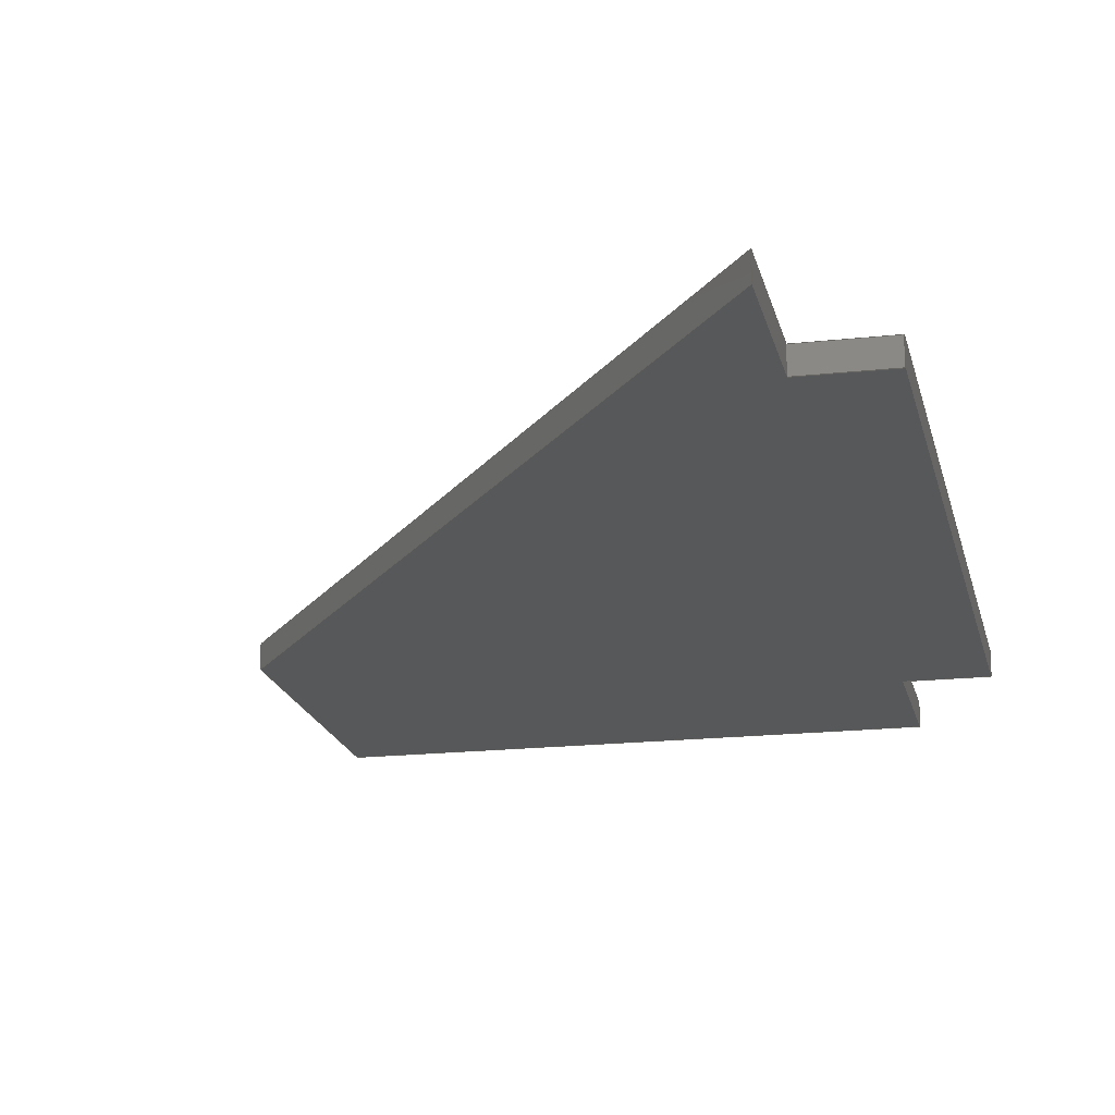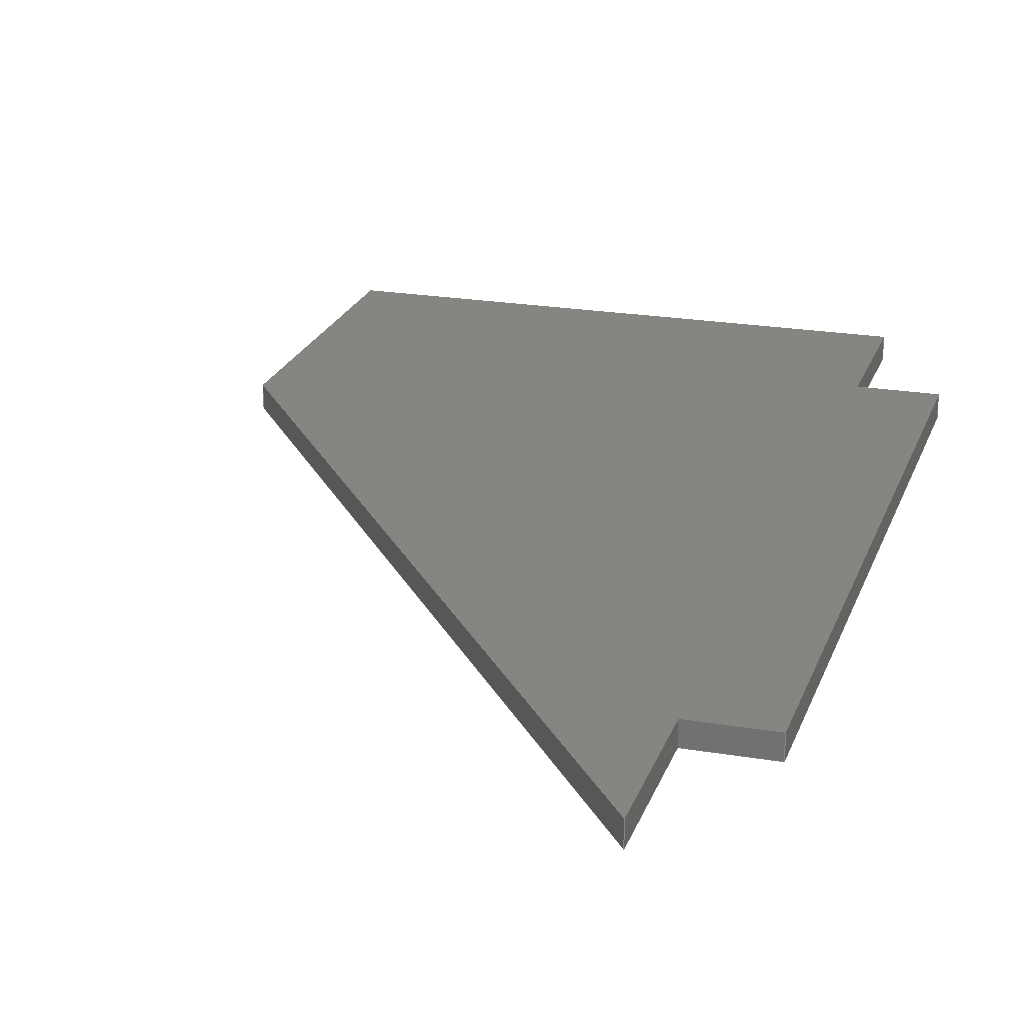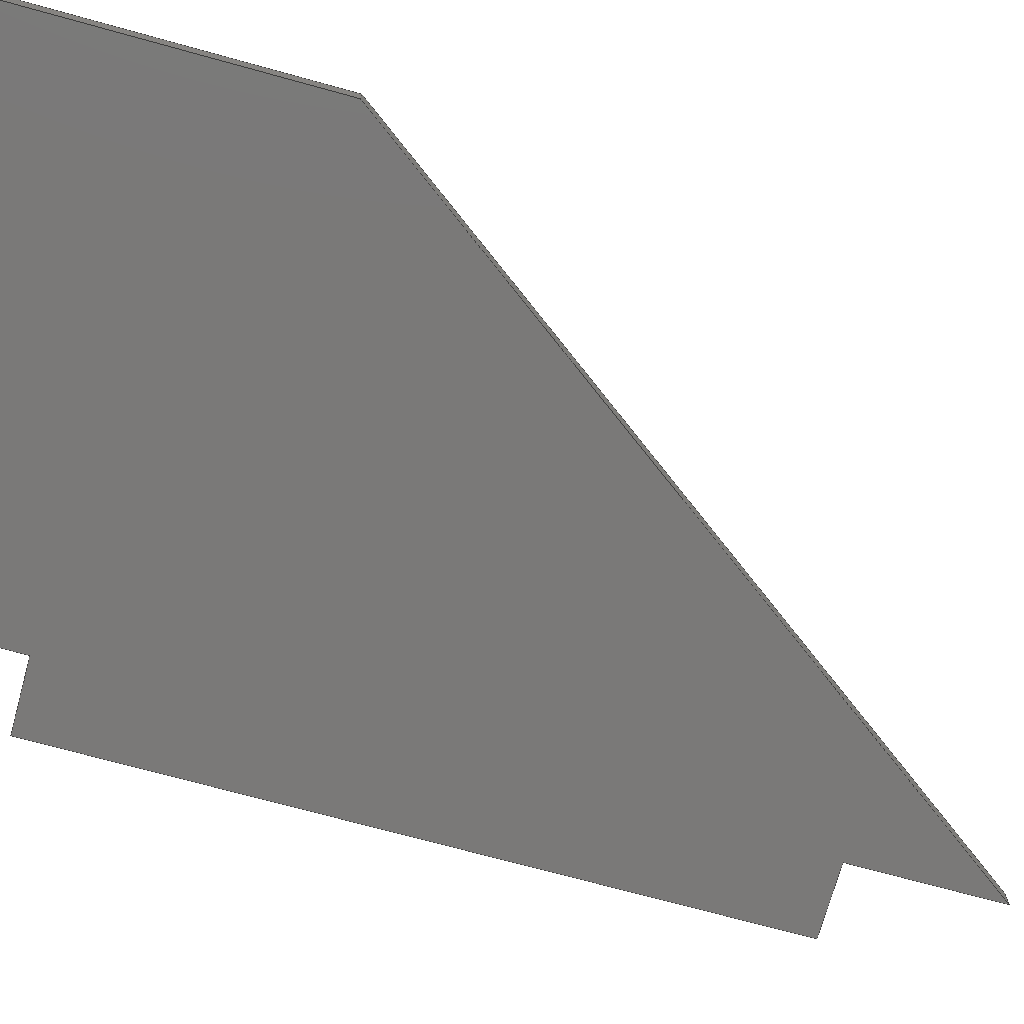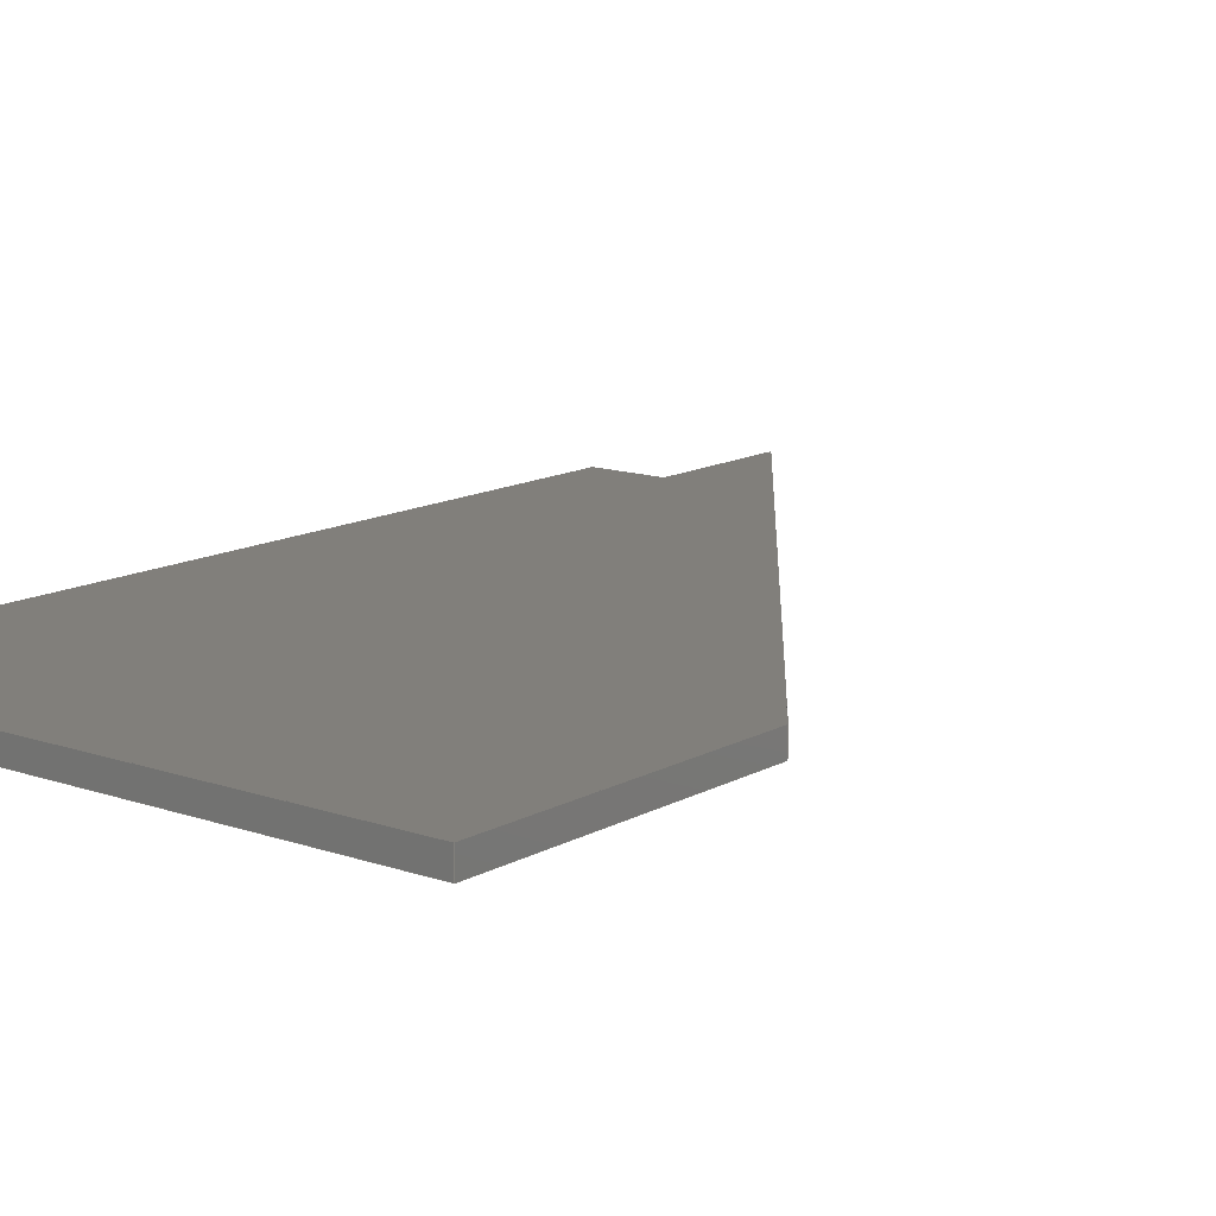
<metadata>
{"format":"step","ext":"step","renderer":"f3d","projection":"perspective","resolution":1024,"background":"white","views":[{"elev":-18.4,"azim":-167.9,"up":"+Z"},{"elev":22.1,"azim":-163.5,"up":"+Z"},{"elev":-72.4,"azim":74.6,"up":"+Z"},{"elev":13.2,"azim":38.5,"up":"+Z"}]}
</metadata>
<code>
ISO-10303-21;
DATA;
#1=MECHANICAL_DESIGN_GEOMETRIC_PRESENTATION_REPRESENTATION('',(#4),#306);
#2=SHAPE_REPRESENTATION_RELATIONSHIP('SRR','None',#313,#3);
#3=ADVANCED_BREP_SHAPE_REPRESENTATION('',(#5),#305);
#4=STYLED_ITEM('',(#323),#5);
#5=MANIFOLD_SOLID_BREP('Cuerpo1',#182);
#6=FACE_OUTER_BOUND('',#16,.T.);
#7=FACE_OUTER_BOUND('',#17,.T.);
#8=FACE_OUTER_BOUND('',#18,.T.);
#9=FACE_OUTER_BOUND('',#19,.T.);
#10=FACE_OUTER_BOUND('',#20,.T.);
#11=FACE_OUTER_BOUND('',#21,.T.);
#12=FACE_OUTER_BOUND('',#22,.T.);
#13=FACE_OUTER_BOUND('',#23,.T.);
#14=FACE_OUTER_BOUND('',#24,.T.);
#15=FACE_OUTER_BOUND('',#25,.T.);
#16=EDGE_LOOP('',(#114,#115,#116,#117));
#17=EDGE_LOOP('',(#118,#119,#120,#121));
#18=EDGE_LOOP('',(#122,#123,#124,#125));
#19=EDGE_LOOP('',(#126,#127,#128,#129));
#20=EDGE_LOOP('',(#130,#131,#132,#133));
#21=EDGE_LOOP('',(#134,#135,#136,#137));
#22=EDGE_LOOP('',(#138,#139,#140,#141));
#23=EDGE_LOOP('',(#142,#143,#144,#145,#146,#147,#148,#149));
#24=EDGE_LOOP('',(#150,#151,#152,#153,#154,#155,#156,#157));
#25=EDGE_LOOP('',(#158,#159,#160,#161));
#26=LINE('',#256,#50);
#27=LINE('',#258,#51);
#28=LINE('',#260,#52);
#29=LINE('',#261,#53);
#30=LINE('',#264,#54);
#31=LINE('',#266,#55);
#32=LINE('',#267,#56);
#33=LINE('',#270,#57);
#34=LINE('',#272,#58);
#35=LINE('',#273,#59);
#36=LINE('',#276,#60);
#37=LINE('',#278,#61);
#38=LINE('',#279,#62);
#39=LINE('',#282,#63);
#40=LINE('',#284,#64);
#41=LINE('',#285,#65);
#42=LINE('',#289,#66);
#43=LINE('',#291,#67);
#44=LINE('',#293,#68);
#45=LINE('',#294,#69);
#46=LINE('',#296,#70);
#47=LINE('',#297,#71);
#48=LINE('',#299,#72);
#49=LINE('',#301,#73);
#50=VECTOR('',#210,10);
#51=VECTOR('',#211,10);
#52=VECTOR('',#212,10);
#53=VECTOR('',#213,10);
#54=VECTOR('',#216,10);
#55=VECTOR('',#217,10);
#56=VECTOR('',#218,10);
#57=VECTOR('',#221,10);
#58=VECTOR('',#222,10);
#59=VECTOR('',#223,10);
#60=VECTOR('',#226,10);
#61=VECTOR('',#227,10);
#62=VECTOR('',#228,10);
#63=VECTOR('',#231,10);
#64=VECTOR('',#232,10);
#65=VECTOR('',#233,10);
#66=VECTOR('',#236,10);
#67=VECTOR('',#237,10);
#68=VECTOR('',#238,10);
#69=VECTOR('',#239,10);
#70=VECTOR('',#242,10);
#71=VECTOR('',#243,10);
#72=VECTOR('',#246,10);
#73=VECTOR('',#249,10);
#74=VERTEX_POINT('',#254);
#75=VERTEX_POINT('',#255);
#76=VERTEX_POINT('',#257);
#77=VERTEX_POINT('',#259);
#78=VERTEX_POINT('',#263);
#79=VERTEX_POINT('',#265);
#80=VERTEX_POINT('',#269);
#81=VERTEX_POINT('',#271);
#82=VERTEX_POINT('',#275);
#83=VERTEX_POINT('',#277);
#84=VERTEX_POINT('',#281);
#85=VERTEX_POINT('',#283);
#86=VERTEX_POINT('',#287);
#87=VERTEX_POINT('',#288);
#88=VERTEX_POINT('',#290);
#89=VERTEX_POINT('',#292);
#90=EDGE_CURVE('',#74,#75,#26,.T.);
#91=EDGE_CURVE('',#74,#76,#27,.T.);
#92=EDGE_CURVE('',#77,#76,#28,.T.);
#93=EDGE_CURVE('',#75,#77,#29,.T.);
#94=EDGE_CURVE('',#75,#78,#30,.T.);
#95=EDGE_CURVE('',#79,#77,#31,.T.);
#96=EDGE_CURVE('',#78,#79,#32,.T.);
#97=EDGE_CURVE('',#80,#74,#33,.T.);
#98=EDGE_CURVE('',#81,#80,#34,.T.);
#99=EDGE_CURVE('',#76,#81,#35,.T.);
#100=EDGE_CURVE('',#82,#79,#36,.T.);
#101=EDGE_CURVE('',#82,#83,#37,.T.);
#102=EDGE_CURVE('',#78,#83,#38,.T.);
#103=EDGE_CURVE('',#84,#80,#39,.T.);
#104=EDGE_CURVE('',#84,#85,#40,.T.);
#105=EDGE_CURVE('',#81,#85,#41,.T.);
#106=EDGE_CURVE('',#86,#87,#42,.T.);
#107=EDGE_CURVE('',#86,#88,#43,.T.);
#108=EDGE_CURVE('',#89,#88,#44,.T.);
#109=EDGE_CURVE('',#87,#89,#45,.T.);
#110=EDGE_CURVE('',#84,#87,#46,.T.);
#111=EDGE_CURVE('',#85,#89,#47,.T.);
#112=EDGE_CURVE('',#83,#86,#48,.T.);
#113=EDGE_CURVE('',#88,#82,#49,.T.);
#114=ORIENTED_EDGE('',*,*,#90,.F.);
#115=ORIENTED_EDGE('',*,*,#91,.T.);
#116=ORIENTED_EDGE('',*,*,#92,.F.);
#117=ORIENTED_EDGE('',*,*,#93,.F.);
#118=ORIENTED_EDGE('',*,*,#94,.F.);
#119=ORIENTED_EDGE('',*,*,#93,.T.);
#120=ORIENTED_EDGE('',*,*,#95,.F.);
#121=ORIENTED_EDGE('',*,*,#96,.F.);
#122=ORIENTED_EDGE('',*,*,#97,.F.);
#123=ORIENTED_EDGE('',*,*,#98,.F.);
#124=ORIENTED_EDGE('',*,*,#99,.F.);
#125=ORIENTED_EDGE('',*,*,#91,.F.);
#126=ORIENTED_EDGE('',*,*,#96,.T.);
#127=ORIENTED_EDGE('',*,*,#100,.F.);
#128=ORIENTED_EDGE('',*,*,#101,.T.);
#129=ORIENTED_EDGE('',*,*,#102,.F.);
#130=ORIENTED_EDGE('',*,*,#98,.T.);
#131=ORIENTED_EDGE('',*,*,#103,.F.);
#132=ORIENTED_EDGE('',*,*,#104,.T.);
#133=ORIENTED_EDGE('',*,*,#105,.F.);
#134=ORIENTED_EDGE('',*,*,#106,.F.);
#135=ORIENTED_EDGE('',*,*,#107,.T.);
#136=ORIENTED_EDGE('',*,*,#108,.F.);
#137=ORIENTED_EDGE('',*,*,#109,.F.);
#138=ORIENTED_EDGE('',*,*,#110,.T.);
#139=ORIENTED_EDGE('',*,*,#109,.T.);
#140=ORIENTED_EDGE('',*,*,#111,.F.);
#141=ORIENTED_EDGE('',*,*,#104,.F.);
#142=ORIENTED_EDGE('',*,*,#112,.T.);
#143=ORIENTED_EDGE('',*,*,#106,.T.);
#144=ORIENTED_EDGE('',*,*,#110,.F.);
#145=ORIENTED_EDGE('',*,*,#103,.T.);
#146=ORIENTED_EDGE('',*,*,#97,.T.);
#147=ORIENTED_EDGE('',*,*,#90,.T.);
#148=ORIENTED_EDGE('',*,*,#94,.T.);
#149=ORIENTED_EDGE('',*,*,#102,.T.);
#150=ORIENTED_EDGE('',*,*,#113,.T.);
#151=ORIENTED_EDGE('',*,*,#100,.T.);
#152=ORIENTED_EDGE('',*,*,#95,.T.);
#153=ORIENTED_EDGE('',*,*,#92,.T.);
#154=ORIENTED_EDGE('',*,*,#99,.T.);
#155=ORIENTED_EDGE('',*,*,#105,.T.);
#156=ORIENTED_EDGE('',*,*,#111,.T.);
#157=ORIENTED_EDGE('',*,*,#108,.T.);
#158=ORIENTED_EDGE('',*,*,#112,.F.);
#159=ORIENTED_EDGE('',*,*,#101,.F.);
#160=ORIENTED_EDGE('',*,*,#113,.F.);
#161=ORIENTED_EDGE('',*,*,#107,.F.);
#162=PLANE('',#196);
#163=PLANE('',#197);
#164=PLANE('',#198);
#165=PLANE('',#199);
#166=PLANE('',#200);
#167=PLANE('',#201);
#168=PLANE('',#202);
#169=PLANE('',#203);
#170=PLANE('',#204);
#171=PLANE('',#205);
#172=ADVANCED_FACE('',(#6),#162,.T.);
#173=ADVANCED_FACE('',(#7),#163,.T.);
#174=ADVANCED_FACE('',(#8),#164,.T.);
#175=ADVANCED_FACE('',(#9),#165,.T.);
#176=ADVANCED_FACE('',(#10),#166,.T.);
#177=ADVANCED_FACE('',(#11),#167,.T.);
#178=ADVANCED_FACE('',(#12),#168,.T.);
#179=ADVANCED_FACE('',(#13),#169,.T.);
#180=ADVANCED_FACE('',(#14),#170,.F.);
#181=ADVANCED_FACE('',(#15),#171,.T.);
#182=CLOSED_SHELL('',(#172,#173,#174,#175,#176,#177,#178,#179,#180,#181));
#183=DERIVED_UNIT_ELEMENT(#185,1);
#184=DERIVED_UNIT_ELEMENT(#308,-3);
#185=(
MASS_UNIT()
NAMED_UNIT(*)
SI_UNIT(.KILO.,.GRAM.)
);
#186=DERIVED_UNIT((#183,#184));
#187=MEASURE_REPRESENTATION_ITEM('density measure',
POSITIVE_RATIO_MEASURE(7850),#186);
#188=PROPERTY_DEFINITION_REPRESENTATION(#193,#190);
#189=PROPERTY_DEFINITION_REPRESENTATION(#194,#191);
#190=REPRESENTATION('material name',(#192),#305);
#191=REPRESENTATION('density',(#187),#305);
#192=DESCRIPTIVE_REPRESENTATION_ITEM('Acero','Acero');
#193=PROPERTY_DEFINITION('material property','material name',#315);
#194=PROPERTY_DEFINITION('material property','density of part',#315);
#195=AXIS2_PLACEMENT_3D('',#252,#206,#207);
#196=AXIS2_PLACEMENT_3D('',#253,#208,#209);
#197=AXIS2_PLACEMENT_3D('',#262,#214,#215);
#198=AXIS2_PLACEMENT_3D('',#268,#219,#220);
#199=AXIS2_PLACEMENT_3D('',#274,#224,#225);
#200=AXIS2_PLACEMENT_3D('',#280,#229,#230);
#201=AXIS2_PLACEMENT_3D('',#286,#234,#235);
#202=AXIS2_PLACEMENT_3D('',#295,#240,#241);
#203=AXIS2_PLACEMENT_3D('',#298,#244,#245);
#204=AXIS2_PLACEMENT_3D('',#300,#247,#248);
#205=AXIS2_PLACEMENT_3D('',#302,#250,#251);
#206=DIRECTION('axis',(0,0,1));
#207=DIRECTION('refdir',(1,0,0));
#208=DIRECTION('center_axis',(-1,0,0));
#209=DIRECTION('ref_axis',(0,1,0));
#210=DIRECTION('',(0,-1,0));
#211=DIRECTION('',(0,0,-1));
#212=DIRECTION('',(0,1,0));
#213=DIRECTION('',(0,0,-1));
#214=DIRECTION('center_axis',(0,-1,0));
#215=DIRECTION('ref_axis',(-1,0,0));
#216=DIRECTION('',(1,0,0));
#217=DIRECTION('',(-1,0,0));
#218=DIRECTION('',(0,0,-1));
#219=DIRECTION('center_axis',(0,1,0));
#220=DIRECTION('ref_axis',(1,0,0));
#221=DIRECTION('',(-1,0,0));
#222=DIRECTION('',(0,0,1));
#223=DIRECTION('',(1,0,0));
#224=DIRECTION('center_axis',(-1,1.031e-16,0));
#225=DIRECTION('ref_axis',(-1.031e-16,-1,0));
#226=DIRECTION('',(0,1,0));
#227=DIRECTION('',(0,0,1));
#228=DIRECTION('',(-6.139e-17,-1,0));
#229=DIRECTION('center_axis',(-1,1.031e-16,0));
#230=DIRECTION('ref_axis',(-1.031e-16,-1,0));
#231=DIRECTION('',(-6.139e-17,-1,0));
#232=DIRECTION('',(0,0,-1));
#233=DIRECTION('',(0,1,0));
#234=DIRECTION('center_axis',(1,0,0));
#235=DIRECTION('ref_axis',(0,-1,0));
#236=DIRECTION('',(0,1,0));
#237=DIRECTION('',(0,0,-1));
#238=DIRECTION('',(0,-1,0));
#239=DIRECTION('',(0,0,-1));
#240=DIRECTION('center_axis',(0.8051,0.5932,0));
#241=DIRECTION('ref_axis',(0.5932,-0.8051,0));
#242=DIRECTION('',(0.5932,-0.8051,0));
#243=DIRECTION('',(0.5932,-0.8051,0));
#244=DIRECTION('center_axis',(0,0,1));
#245=DIRECTION('ref_axis',(1,0,0));
#246=DIRECTION('',(1,2.499e-17,4.166e-18));
#247=DIRECTION('center_axis',(0,0,1));
#248=DIRECTION('ref_axis',(1,0,0));
#249=DIRECTION('',(-1,0,0));
#250=DIRECTION('center_axis',(2.499e-17,-1,0));
#251=DIRECTION('ref_axis',(1,2.499e-17,4.166e-18));
#252=CARTESIAN_POINT('',(0,0,0));
#253=CARTESIAN_POINT('Origin',(18.8,18,1.5));
#254=CARTESIAN_POINT('',(18.8,113,1.5));
#255=CARTESIAN_POINT('',(18.8,18,1.5));
#256=CARTESIAN_POINT('',(18.8,113,1.5));
#257=CARTESIAN_POINT('',(18.8,113,-1.5));
#258=CARTESIAN_POINT('',(18.8,113,1.5));
#259=CARTESIAN_POINT('',(18.8,18,-1.5));
#260=CARTESIAN_POINT('',(18.8,113,-1.5));
#261=CARTESIAN_POINT('',(18.8,18,1.5));
#262=CARTESIAN_POINT('Origin',(28.8,18,1.5));
#263=CARTESIAN_POINT('',(28.8,18,1.5));
#264=CARTESIAN_POINT('',(18.8,18,1.5));
#265=CARTESIAN_POINT('',(28.8,18,-1.5));
#266=CARTESIAN_POINT('',(18.8,18,-1.5));
#267=CARTESIAN_POINT('',(28.8,18,0.75));
#268=CARTESIAN_POINT('Origin',(18.8,113,1.5));
#269=CARTESIAN_POINT('',(28.8,113,1.5));
#270=CARTESIAN_POINT('',(28.8,113,1.5));
#271=CARTESIAN_POINT('',(28.8,113,-1.5));
#272=CARTESIAN_POINT('',(28.8,113,0.75));
#273=CARTESIAN_POINT('',(28.8,113,-1.5));
#274=CARTESIAN_POINT('Origin',(28.8,127.2,0));
#275=CARTESIAN_POINT('',(28.8,-2,-1.5));
#276=CARTESIAN_POINT('',(28.8,-2,-1.5));
#277=CARTESIAN_POINT('',(28.8,-2,1.5));
#278=CARTESIAN_POINT('',(28.8,-2,-2.776e-16));
#279=CARTESIAN_POINT('',(28.8,97.33,1.5));
#280=CARTESIAN_POINT('Origin',(28.8,127.2,0));
#281=CARTESIAN_POINT('',(28.8,133,1.5));
#282=CARTESIAN_POINT('',(28.8,97.33,1.5));
#283=CARTESIAN_POINT('',(28.8,133,-1.5));
#284=CARTESIAN_POINT('',(28.8,133,1.5));
#285=CARTESIAN_POINT('',(28.8,-2,-1.5));
#286=CARTESIAN_POINT('Origin',(98.8,38,1.5));
#287=CARTESIAN_POINT('',(98.8,-2,1.5));
#288=CARTESIAN_POINT('',(98.8,38,1.5));
#289=CARTESIAN_POINT('',(98.8,-2,1.5));
#290=CARTESIAN_POINT('',(98.8,-2,-1.5));
#291=CARTESIAN_POINT('',(98.8,-2,1.5));
#292=CARTESIAN_POINT('',(98.8,38,-1.5));
#293=CARTESIAN_POINT('',(98.8,-2,-1.5));
#294=CARTESIAN_POINT('',(98.8,38,1.5));
#295=CARTESIAN_POINT('Origin',(28.8,133,1.5));
#296=CARTESIAN_POINT('',(28.8,133,1.5));
#297=CARTESIAN_POINT('',(28.8,133,-1.5));
#298=CARTESIAN_POINT('Origin',(64.11,62.75,1.5));
#299=CARTESIAN_POINT('',(30.8,-2,1.5));
#300=CARTESIAN_POINT('Origin',(64.11,62.75,-1.5));
#301=CARTESIAN_POINT('',(28.8,-2,-1.5));
#302=CARTESIAN_POINT('Origin',(30.8,-2,-5.551e-16));
#303=UNCERTAINTY_MEASURE_WITH_UNIT(LENGTH_MEASURE(0.01),#307,
'DISTANCE_ACCURACY_VALUE',
'Maximum model space distance between geometric entities at asserted c
onnectivities');
#304=UNCERTAINTY_MEASURE_WITH_UNIT(LENGTH_MEASURE(0.01),#307,
'DISTANCE_ACCURACY_VALUE',
'Maximum model space distance between geometric entities at asserted c
onnectivities');
#305=(
GEOMETRIC_REPRESENTATION_CONTEXT(3)
GLOBAL_UNCERTAINTY_ASSIGNED_CONTEXT((#303))
GLOBAL_UNIT_ASSIGNED_CONTEXT((#307,#309,#310))
REPRESENTATION_CONTEXT('','3D')
);
#306=(
GEOMETRIC_REPRESENTATION_CONTEXT(3)
GLOBAL_UNCERTAINTY_ASSIGNED_CONTEXT((#304))
GLOBAL_UNIT_ASSIGNED_CONTEXT((#307,#309,#310))
REPRESENTATION_CONTEXT('','3D')
);
#307=(
LENGTH_UNIT()
NAMED_UNIT(*)
SI_UNIT(.MILLI.,.METRE.)
);
#308=(
LENGTH_UNIT()
NAMED_UNIT(*)
SI_UNIT($,.METRE.)
);
#309=(
NAMED_UNIT(*)
PLANE_ANGLE_UNIT()
SI_UNIT($,.RADIAN.)
);
#310=(
NAMED_UNIT(*)
SI_UNIT($,.STERADIAN.)
SOLID_ANGLE_UNIT()
);
#311=SHAPE_DEFINITION_REPRESENTATION(#312,#313);
#312=PRODUCT_DEFINITION_SHAPE('',$,#315);
#313=SHAPE_REPRESENTATION('',(#195),#305);
#314=PRODUCT_DEFINITION_CONTEXT('part definition',#319,'design');
#315=PRODUCT_DEFINITION(
'Aletas Sultana del Norte_Aleta simple_Aleta incrustable',
'Aletas Sultana del Norte_Aleta simple_Aleta incrustable v3',#316,#314);
#316=PRODUCT_DEFINITION_FORMATION('',$,#321);
#317=PRODUCT_RELATED_PRODUCT_CATEGORY(
'Aletas Sultana del Norte_Aleta simple_Aleta incrustable v3',
'Aletas Sultana del Norte_Aleta simple_Aleta incrustable v3',(#321));
#318=APPLICATION_PROTOCOL_DEFINITION('international standard',
'automotive_design',2009,#319);
#319=APPLICATION_CONTEXT(
'Core Data for Automotive Mechanical Design Process');
#320=PRODUCT_CONTEXT('part definition',#319,'mechanical');
#321=PRODUCT('Aletas Sultana del Norte_Aleta simple_Aleta incrustable',
'Aletas Sultana del Norte_Aleta simple_Aleta incrustable v3',$,(#320));
#322=PRESENTATION_STYLE_ASSIGNMENT((#324));
#323=PRESENTATION_STYLE_ASSIGNMENT((#325));
#324=SURFACE_STYLE_USAGE(.BOTH.,#326);
#325=SURFACE_STYLE_USAGE(.BOTH.,#327);
#326=SURFACE_SIDE_STYLE('',(#328));
#327=SURFACE_SIDE_STYLE('',(#329));
#328=SURFACE_STYLE_FILL_AREA(#330);
#329=SURFACE_STYLE_FILL_AREA(#331);
#330=FILL_AREA_STYLE('Acero - Satinado',(#332));
#331=FILL_AREA_STYLE('ABS (blanco)',(#333));
#332=FILL_AREA_STYLE_COLOUR('Acero - Satinado',#334);
#333=FILL_AREA_STYLE_COLOUR('ABS (blanco)',#335);
#334=COLOUR_RGB('Acero - Satinado',0.6275,0.6275,
0.6275);
#335=COLOUR_RGB('ABS (blanco)',1,0.5294,0);
ENDSEC;
END-ISO-10303-21;

</code>
